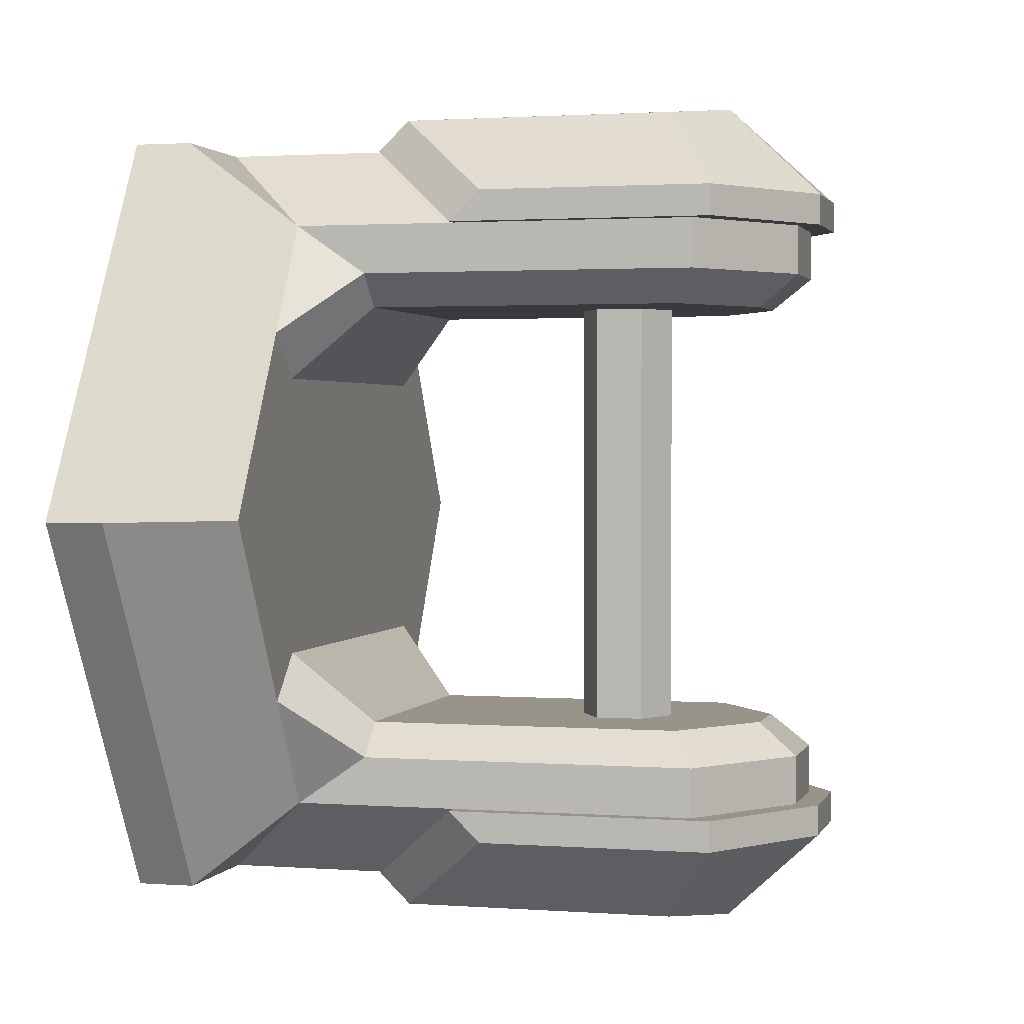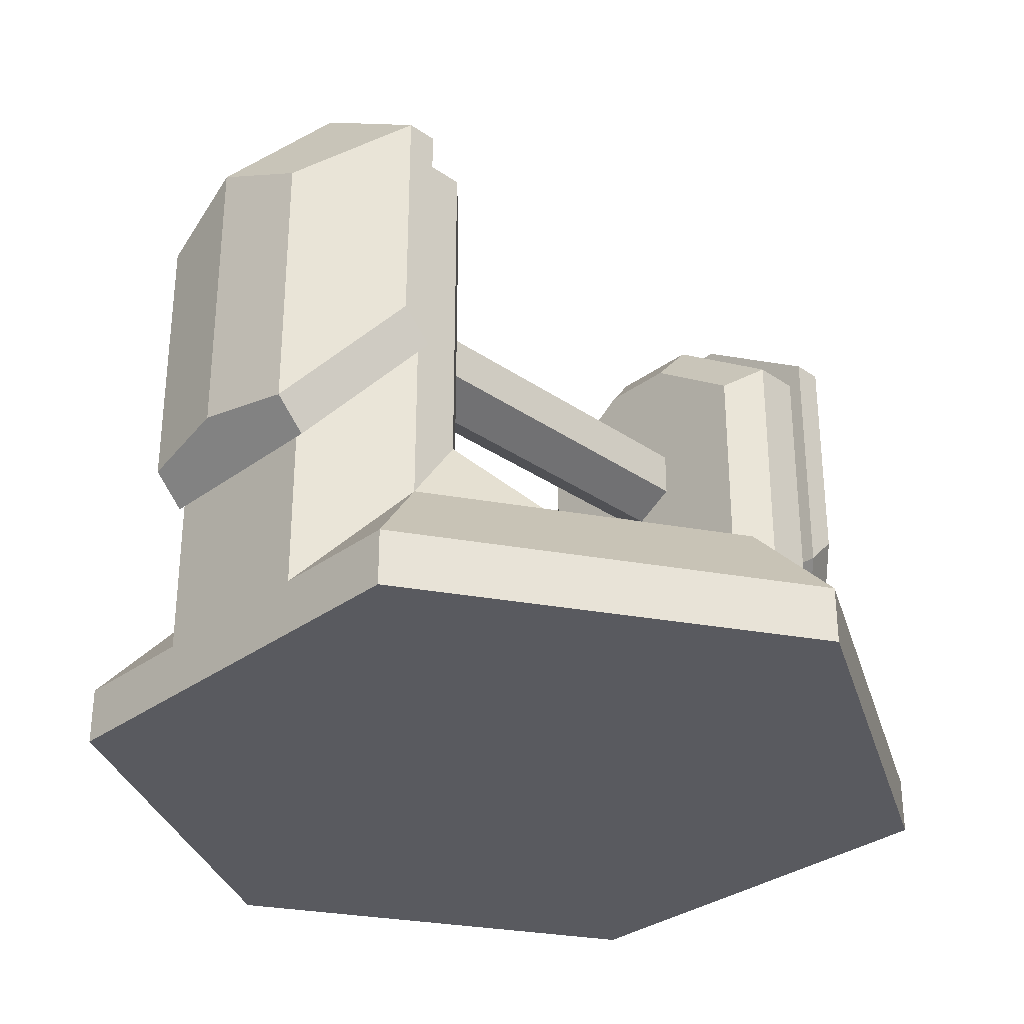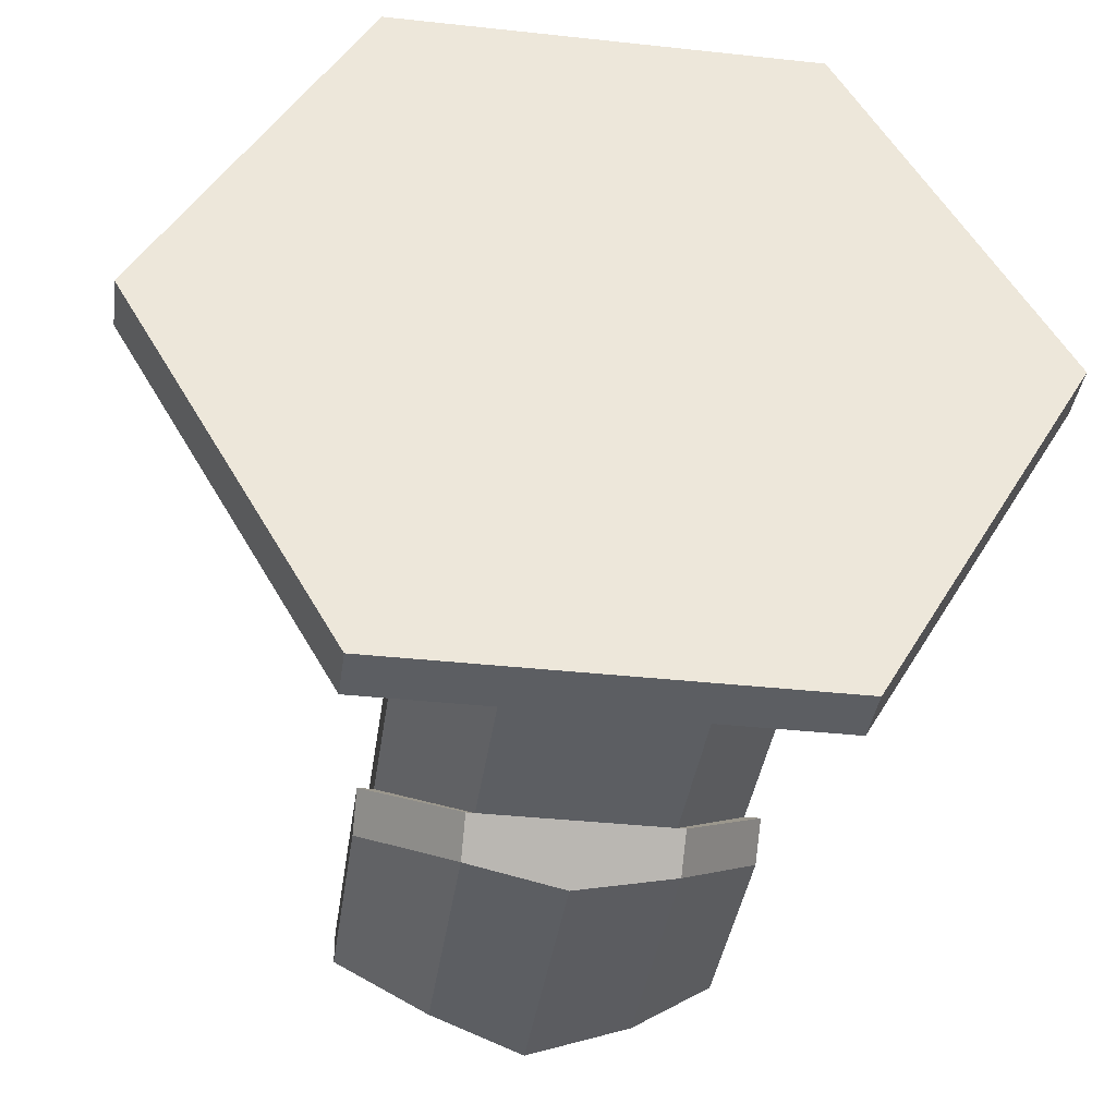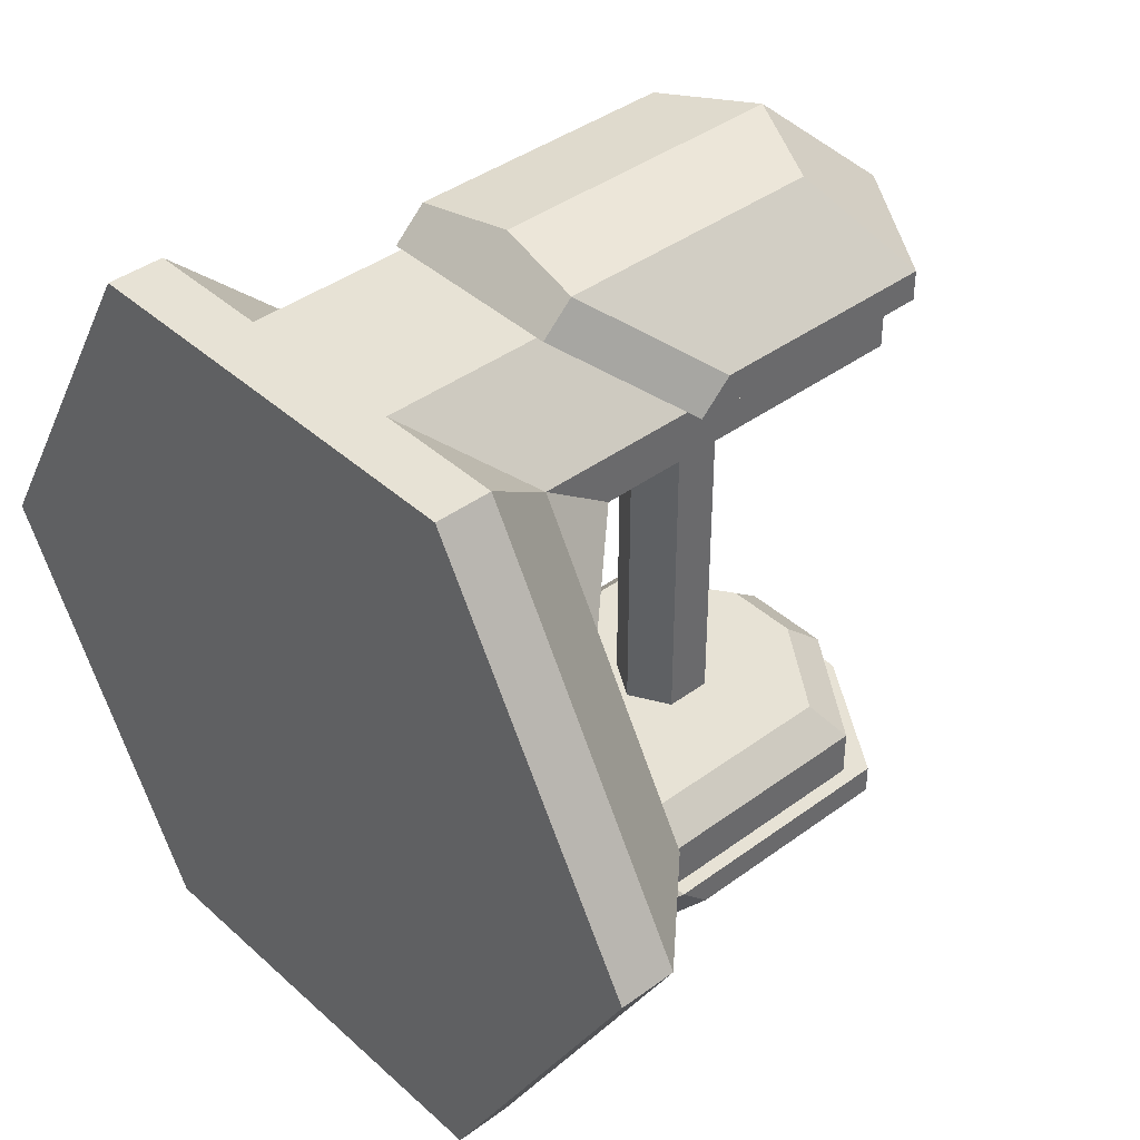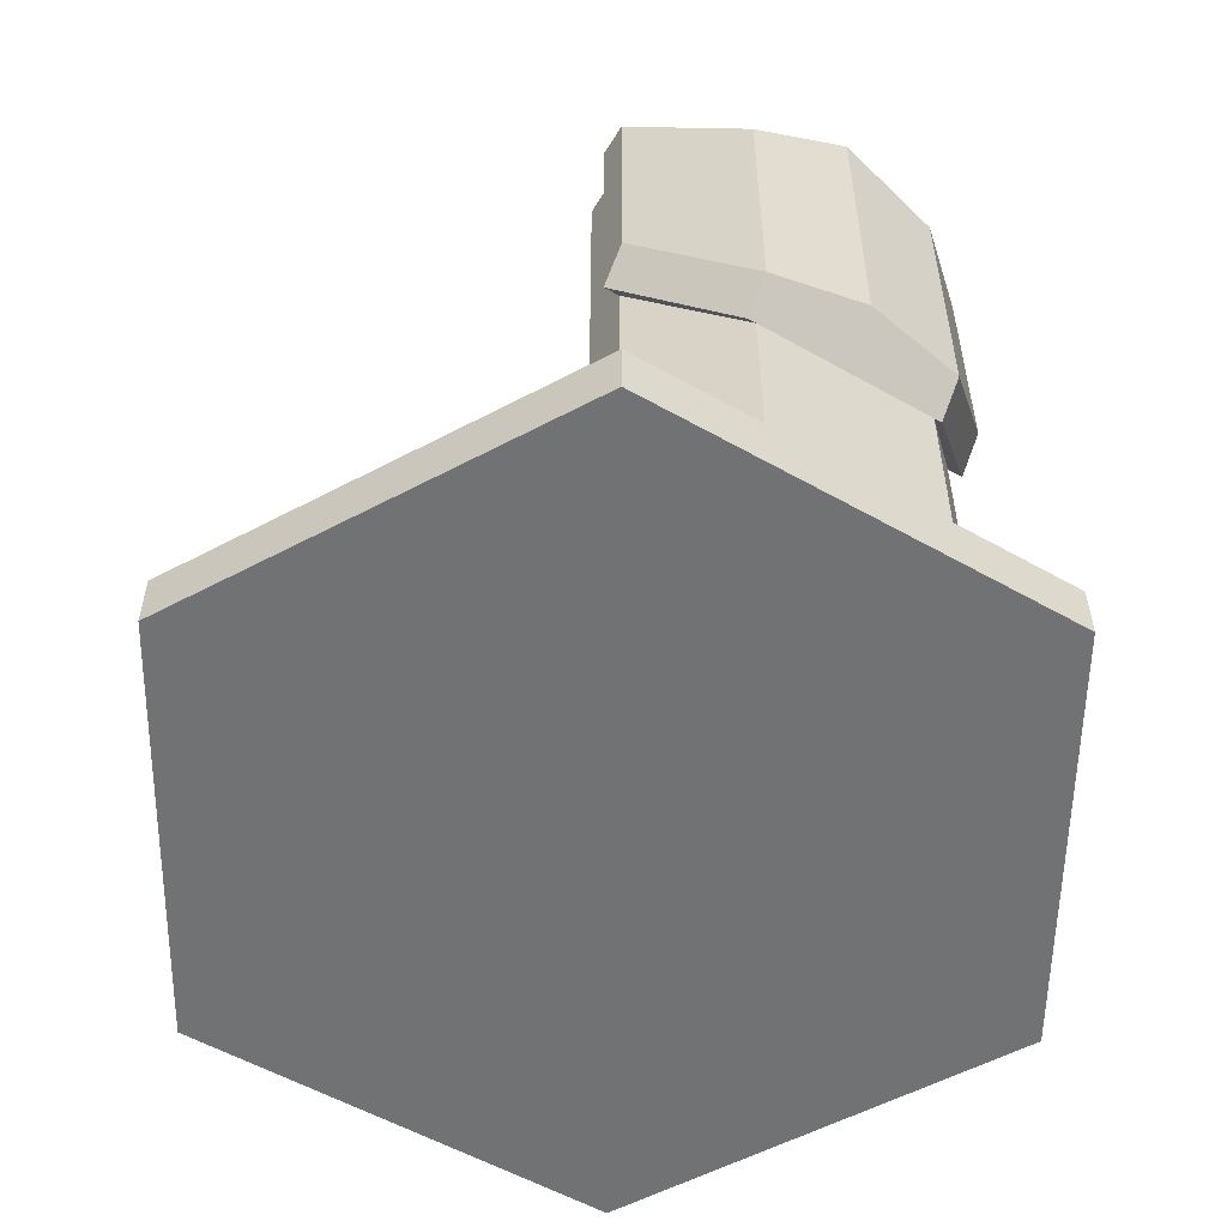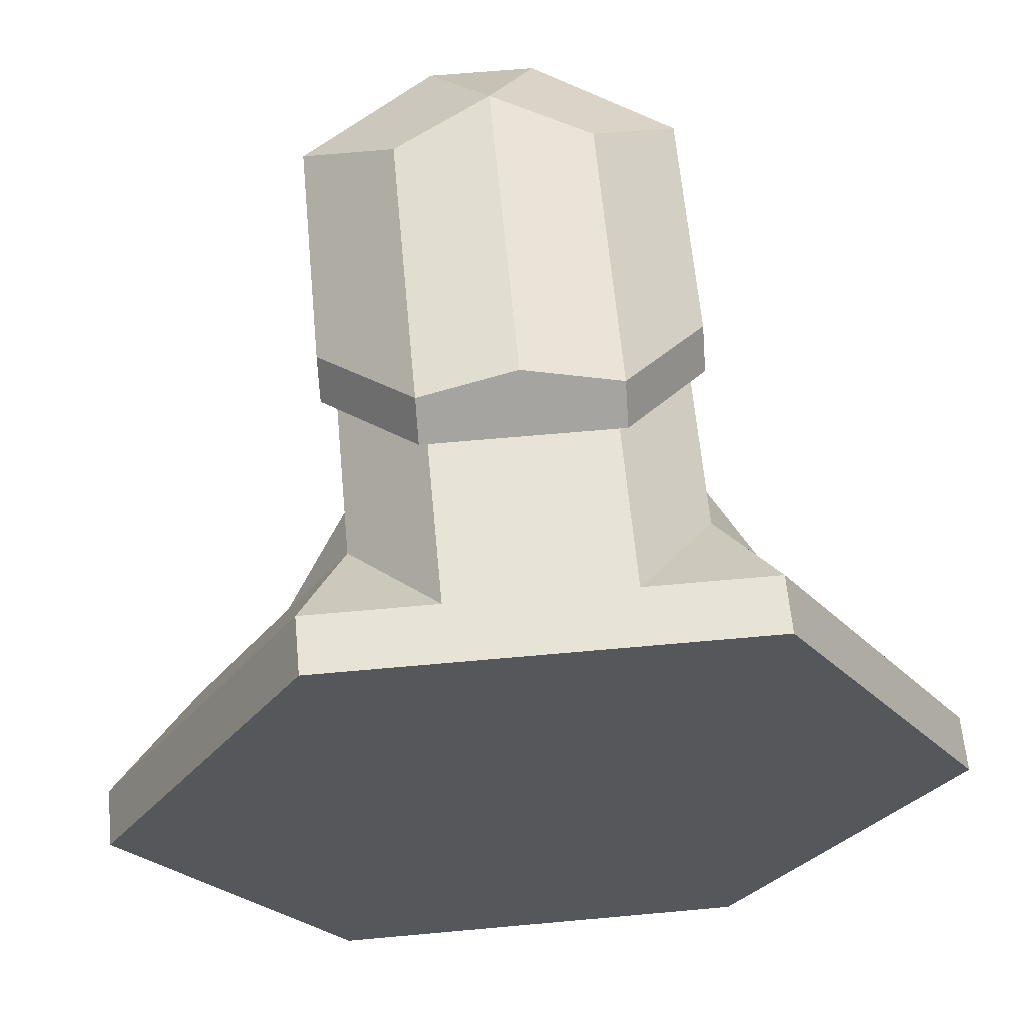
<metadata>
{"format":"obj","ext":"obj","renderer":"f3d","projection":"perspective","resolution":1024,"background":"white","views":[{"elev":1.7,"azim":104.9,"up":"+Z"},{"elev":-31.9,"azim":-134.1,"up":"+Y"},{"elev":-37.8,"azim":-7.9,"up":"+Z"},{"elev":40.4,"azim":47.9,"up":"+Z"},{"elev":-55.6,"azim":-30.8,"up":"+Y"},{"elev":62.7,"azim":-5.3,"up":"+Z"}]}
</metadata>
<code>
o object1
g object1
v -0 0.6535 -0.75
v -0.1329 0.5767 -0.75
v -0.1329 0.5767 0.75
v -0 0.6535 0.75
v 0.1329 0.5767 -0.75
v 0.1329 0.4233 -0.75
v -0 0.3465 -0.75
v -0.1329 0.4233 -0.75
v -0 0.5 -0.75
v -0 0.3465 0.75
v -0.1329 0.4233 0.75
v 0.1329 0.4233 0.75
v 0.1329 0.5767 0.75
v -0 0.5 0.75
f 1 2 4
f 2 3 4
f 1 5 9
f 8 2 9
f 7 8 9
f 6 7 9
f 5 6 9
f 2 1 9
f 8 7 10
f 8 10 11
f 7 6 12
f 7 12 10
f 6 5 12
f 5 13 12
f 5 1 13
f 1 4 13
f 3 11 14
f 13 4 14
f 12 13 14
f 10 12 14
f 11 10 14
f 4 3 14
f 2 8 11
f 2 11 3
o object2
g object2
v 0.3126 -0.1866 -1.323
v 0.6025 0.1407 -1.057
v 0.6025 0.8979 -1.057
v 0.3126 0.7089 -1.323
v 0.1677 1.181 -1.057
v 0 0.8534 -1.364
v 0.1677 1.181 -0.9569
v 0.6025 0.8979 -0.9569
v 0.6025 0.03809 -0.9569
v -0.6025 0.03809 -0.9569
v -0.6025 0.8979 -0.9569
v -0.1677 1.181 -0.9569
v -0.3126 -0.2892 -1.223
v 0.3126 -0.2892 -1.223
v -0.3126 -0.1866 -1.323
v 0 -0.1438 -1.364
v -0.3126 0.7089 -1.323
v -0.6025 0.1407 -1.057
v -0.6025 0.8979 -1.057
v -0.1677 1.181 -1.057
f 18 17 16
f 18 16 15
f 18 20 19
f 17 18 19
f 21 22 17
f 21 17 19
f 21 26 25
f 25 24 22
f 24 23 22
f 22 21 25
f 28 23 24
f 28 24 27
f 30 15 28
f 27 30 28
f 27 29 30
f 29 31 30
f 31 20 30
f 29 32 31
f 32 33 31
f 34 20 31
f 33 34 31
f 32 29 24
f 29 27 24
f 25 33 32
f 25 32 24
f 34 33 26
f 33 25 26
f 19 34 21
f 34 26 21
f 20 34 19
f 30 20 18
f 30 18 15
f 23 28 15
f 23 15 16
f 23 16 22
f 16 17 22
o object3
g object3
v -0.3126 -0.2892 1.223
v -0.3126 -0.1866 1.323
v 0 -0.1438 1.364
v 0.3126 -0.1866 1.323
v 0.3126 -0.2892 1.223
v 0 0.8534 1.364
v 0.3126 0.7089 1.323
v 0.6025 0.1407 1.057
v 0.6025 0.8979 1.057
v 0.6025 0.03809 0.9569
v 0.6025 0.8979 0.9569
v 0.1677 1.181 0.9569
v 0.1677 1.181 1.057
v -0.1677 1.181 0.9569
v -0.1677 1.181 1.057
v -0.3126 0.7089 1.323
v -0.6025 0.8979 1.057
v -0.6025 0.1407 1.057
v -0.6025 0.03809 0.9569
v -0.6025 0.8979 0.9569
f 39 38 37
f 37 36 35
f 39 37 35
f 38 41 37
f 41 40 37
f 38 42 41
f 42 43 41
f 45 43 42
f 45 42 44
f 47 43 45
f 47 45 46
f 46 48 47
f 48 49 47
f 47 49 40
f 50 40 49
f 50 49 51
f 50 51 52
f 50 52 36
f 53 52 54
f 52 51 54
f 48 54 49
f 54 51 49
f 48 46 45
f 45 53 54
f 45 44 53
f 54 48 45
f 47 40 41
f 47 41 43
f 42 38 44
f 38 39 44
f 35 53 39
f 53 44 39
f 53 35 36
f 53 36 52
f 37 40 50
f 37 50 36
o object4
g object4
v -1.105 -0.4952 -0
v -0.7595 -0.4952 -0.5984
v -0.5525 -0.4952 -0.9569
v -0.706 -0.8142 -1.223
v -1.412 -0.8142 -0
v -0.7595 -0.4952 0.5984
v -0.6132 -0.4952 0.4521
v 0.6145 -0.4952 0.4521
v 0.76 -0.4952 0.5975
v 1.105 -0.4952 -0
v 0.76 -0.4952 -0.5975
v 0.6145 -0.4952 -0.4521
v -0.6132 -0.4952 -0.4521
v -0.4462 -0.2656 -0.6911
v -0.5525 -0.2656 -0.7974
v -0.4462 0.7564 -0.6911
v -0.5525 0.83 -0.7974
v -0.1253 0.9787 -0.6911
v -0.1538 1.106 -0.7974
v -0.5525 0.83 -0.9569
v -0.1538 1.106 -0.9569
v -0.02086 0.83 -1.223
v -0.2867 0.6459 -1.223
v 0.02086 0.83 -1.223
v 0.1538 1.106 -0.9569
v 0.2867 0.6459 -1.223
v 0.5525 0.83 -0.9569
v 0.2867 -0.8142 -1.223
v 0.5525 -0.4952 -0.9569
v 0.706 -0.8142 -1.223
v 0.5525 -0.2656 -0.7974
v 0.5525 0.83 -0.7974
v 0.4462 0.7564 -0.6911
v 0.4462 -0.2656 -0.6911
v 0.1538 1.106 -0.7974
v 0.1253 0.9787 -0.6911
v -0.2867 -0.8142 -1.223
v 0.706 -1 -1.223
v -0.706 -1 -1.223
v -1.412 -1 -0
v -0.706 -1 1.223
v 0.706 -1 1.223
v 1.412 -1 -0
v -0 -1 -0
v 1.412 -0.8142 -0
v 0.706 -0.8142 1.223
v -0.706 -0.8142 1.223
v 0.2867 0.6459 1.223
v 0.02086 0.83 1.223
v -0.02086 0.83 1.223
v -0.2867 0.6459 1.223
v -0.2867 -0.8142 1.223
v 0.2867 -0.8142 1.223
v 0.1538 1.106 0.9569
v 0.5525 0.83 0.9569
v 0.1538 1.106 0.7974
v 0.5525 0.83 0.7974
v -0.1538 1.106 0.7974
v -0.1538 1.106 0.9569
v -0.5525 0.83 0.7974
v -0.5525 0.83 0.9569
v -0.4462 0.7564 0.6911
v -0.1253 0.9787 0.6911
v -0.4462 -0.2656 0.6911
v -0.5525 -0.2656 0.7974
v 0.4462 -0.2656 0.6911
v 0.4462 0.7564 0.6911
v 0.1253 0.9787 0.6911
v 0.5525 -0.2656 0.7974
v -0.5525 -0.4952 0.9569
v 0.5525 -0.4952 0.9569
f 56 57 58
f 56 58 59
f 59 55 56
f 64 65 66
f 61 62 66
f 67 55 61
f 67 56 55
f 55 60 61
f 66 67 61
f 62 64 66
f 62 63 64
f 56 67 68
f 56 68 69
f 70 71 69
f 70 69 68
f 71 70 72
f 71 72 73
f 75 74 73
f 74 71 73
f 75 76 77
f 75 77 74
f 78 76 79
f 76 75 79
f 81 80 79
f 80 78 79
f 80 81 83
f 80 83 82
f 83 84 82
f 81 86 85
f 81 85 83
f 65 83 85
f 86 87 85
f 87 88 85
f 87 86 90
f 86 89 90
f 89 86 81
f 89 81 79
f 91 57 77
f 57 74 77
f 93 58 91
f 78 91 77
f 77 76 78
f 78 80 91
f 80 82 91
f 82 84 92
f 82 93 91
f 82 92 93
f 93 92 98
f 95 94 98
f 96 95 98
f 97 96 98
f 92 97 98
f 94 93 98
f 99 100 96
f 99 96 97
f 101 59 94
f 101 94 95
f 106 101 95
f 95 96 107
f 104 107 102
f 102 103 104
f 104 105 107
f 96 100 107
f 105 106 107
f 106 95 107
f 108 103 102
f 108 102 109
f 108 109 111
f 108 111 110
f 113 108 110
f 113 110 112
f 112 114 113
f 114 115 113
f 116 114 117
f 114 112 117
f 114 116 119
f 116 118 119
f 116 117 122
f 121 118 116
f 121 120 118
f 116 122 121
f 121 111 123
f 121 123 120
f 115 114 119
f 115 119 124
f 60 124 119
f 112 110 122
f 112 122 117
f 111 121 122
f 111 122 110
f 123 111 109
f 123 109 125
f 123 125 63
f 107 125 102
f 125 109 102
f 107 100 125
f 124 101 106
f 105 115 124
f 105 124 106
f 115 105 113
f 105 104 113
f 108 113 103
f 113 104 103
f 84 99 97
f 84 97 92
f 73 89 79
f 73 79 75
f 72 90 89
f 72 89 73
f 87 90 72
f 68 88 87
f 87 70 68
f 87 72 70
f 69 71 74
f 69 74 57
f 67 66 88
f 67 88 68
f 65 85 88
f 65 88 66
f 84 83 65
f 65 64 99
f 65 99 84
f 63 125 100
f 63 100 99
f 99 64 63
f 62 120 63
f 120 123 63
f 118 120 61
f 120 62 61
f 119 118 60
f 118 61 60
f 101 124 60
f 60 55 59
f 60 59 101
f 59 58 94
f 58 93 94
f 91 58 57
f 69 57 56

</code>
